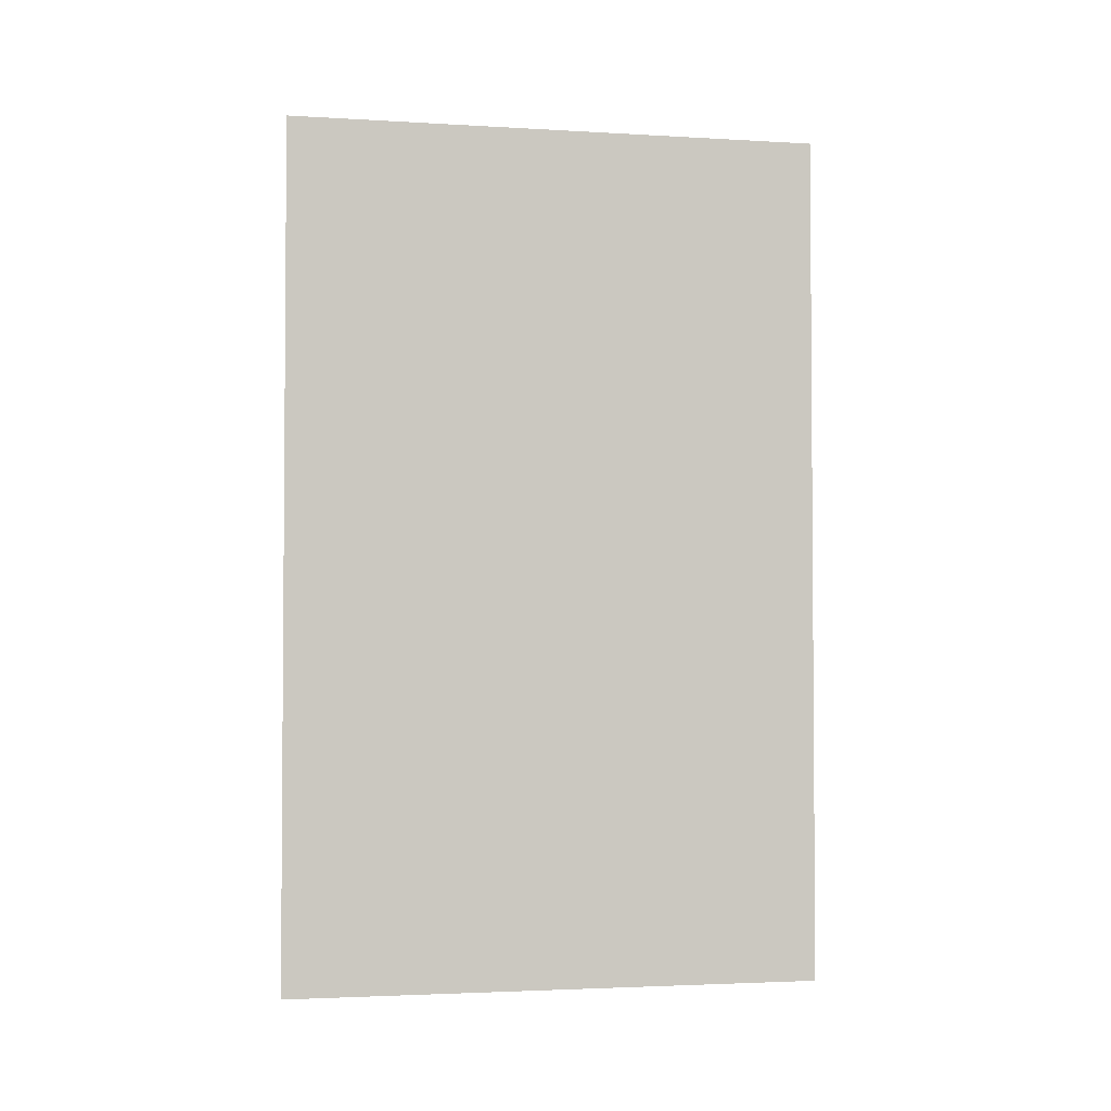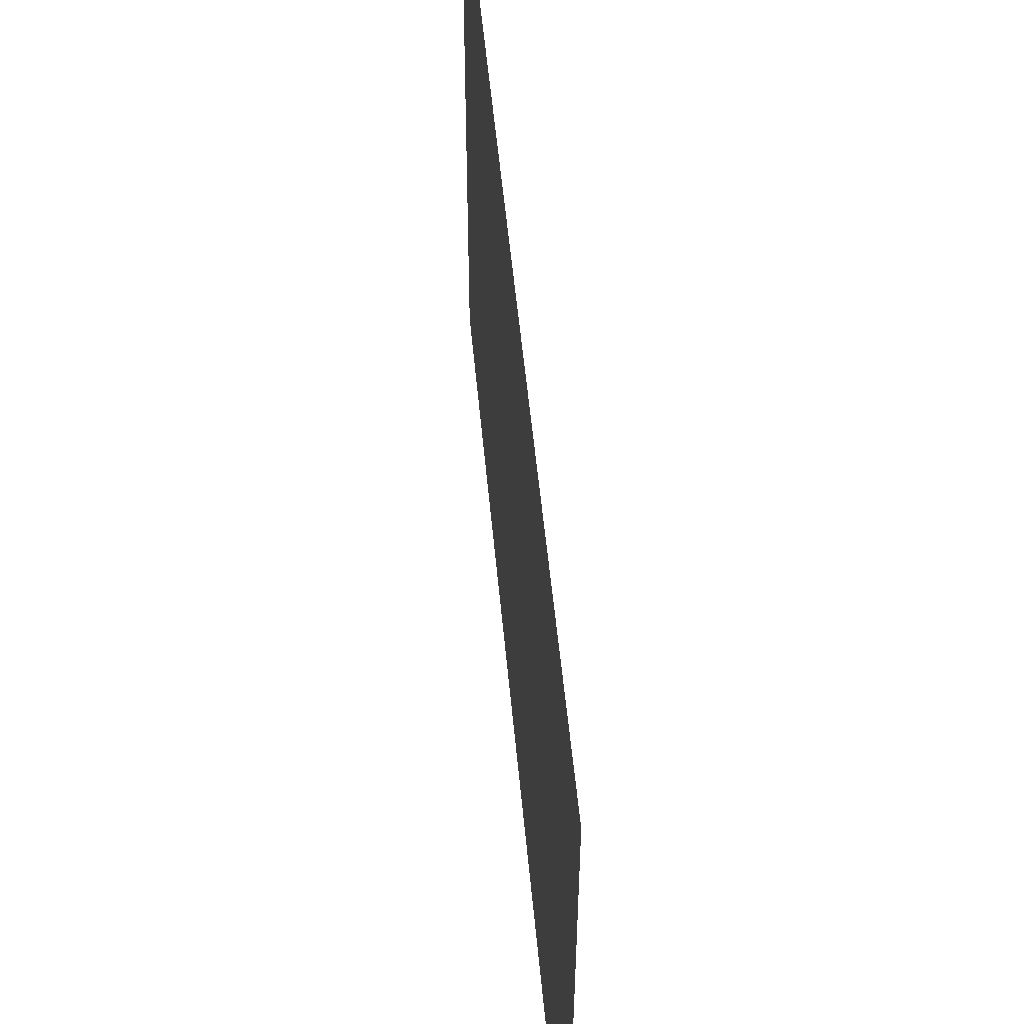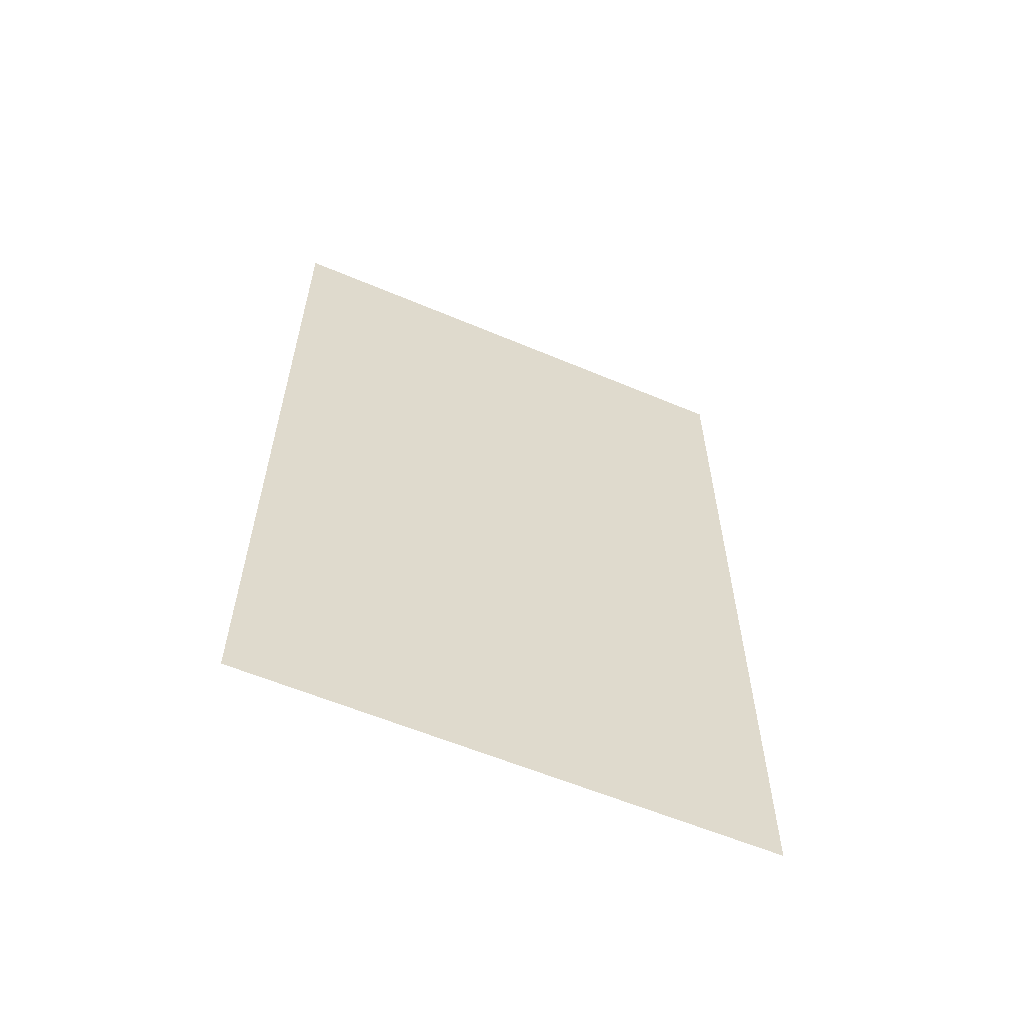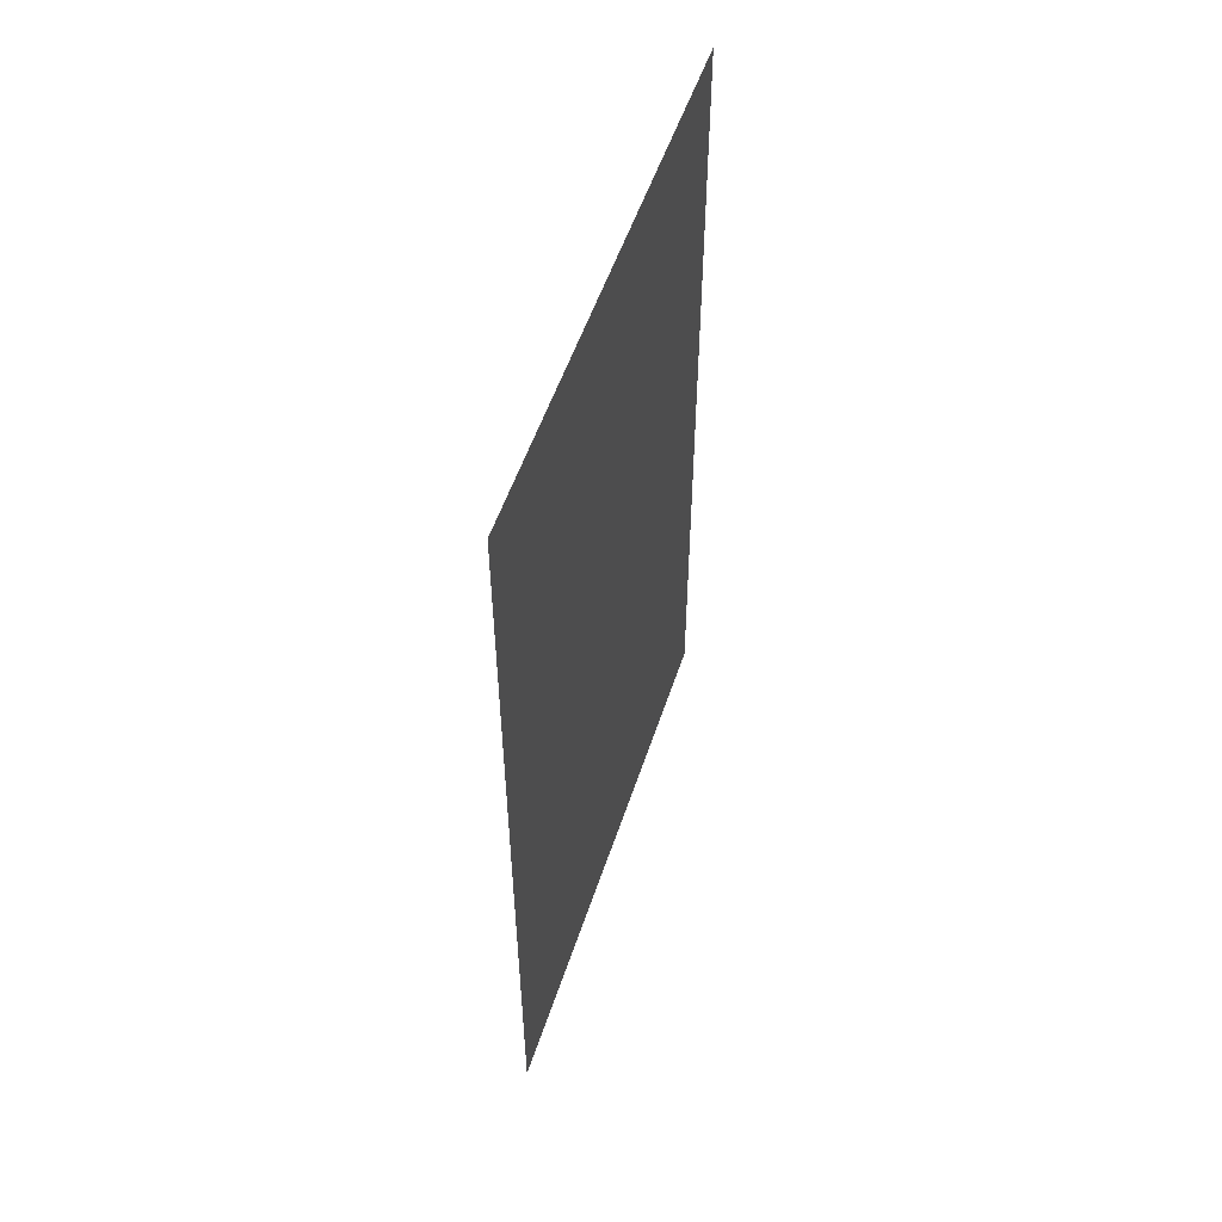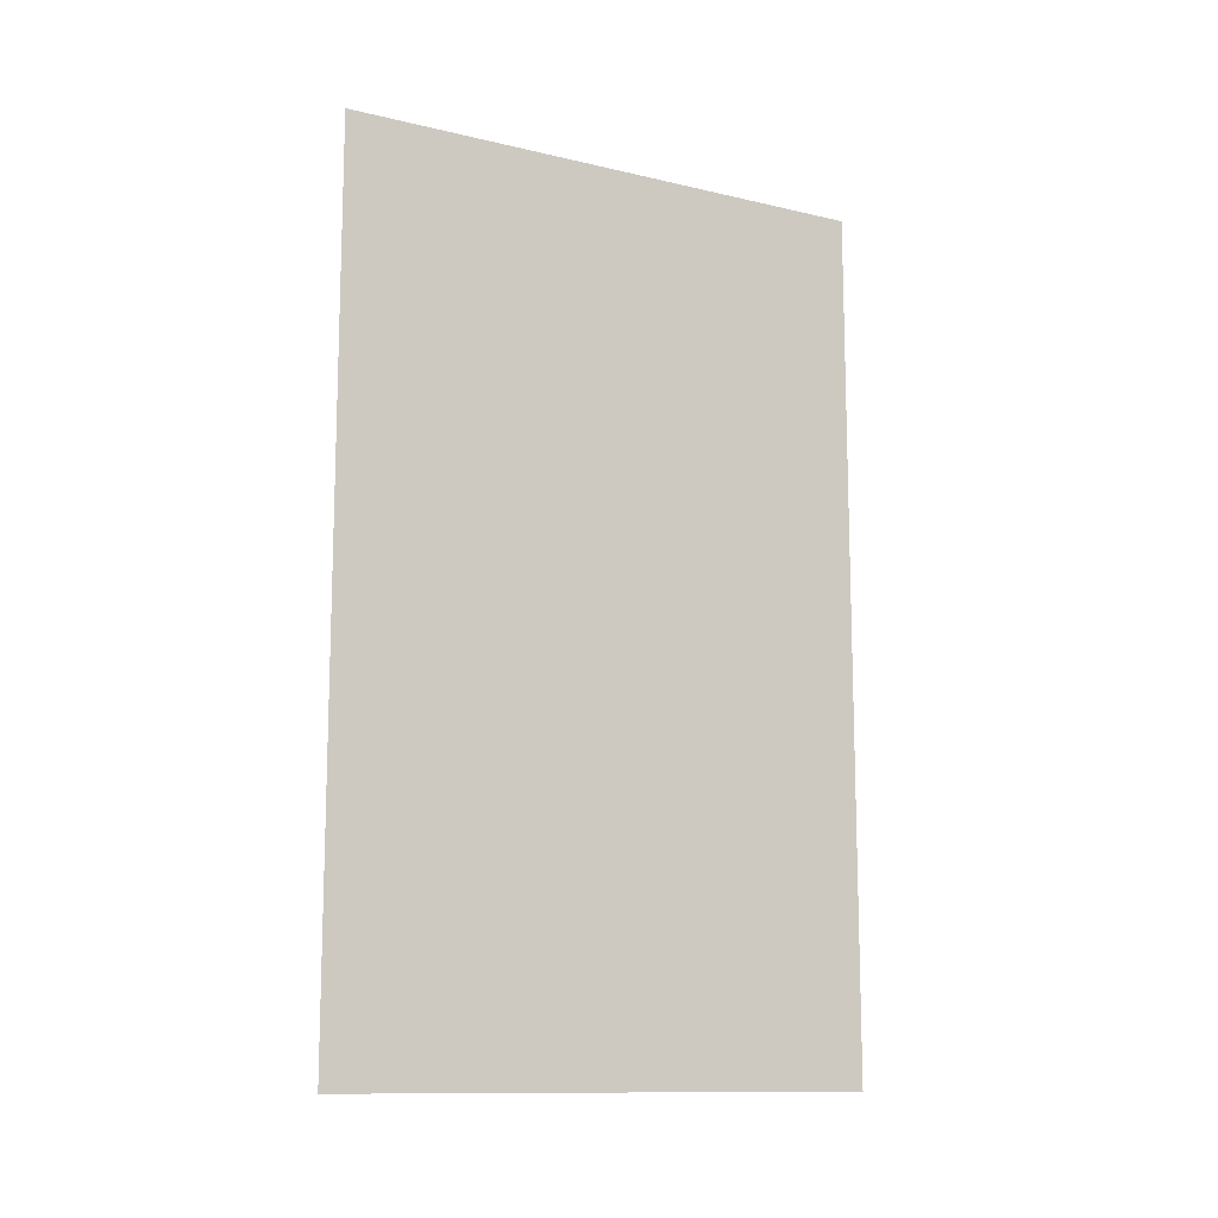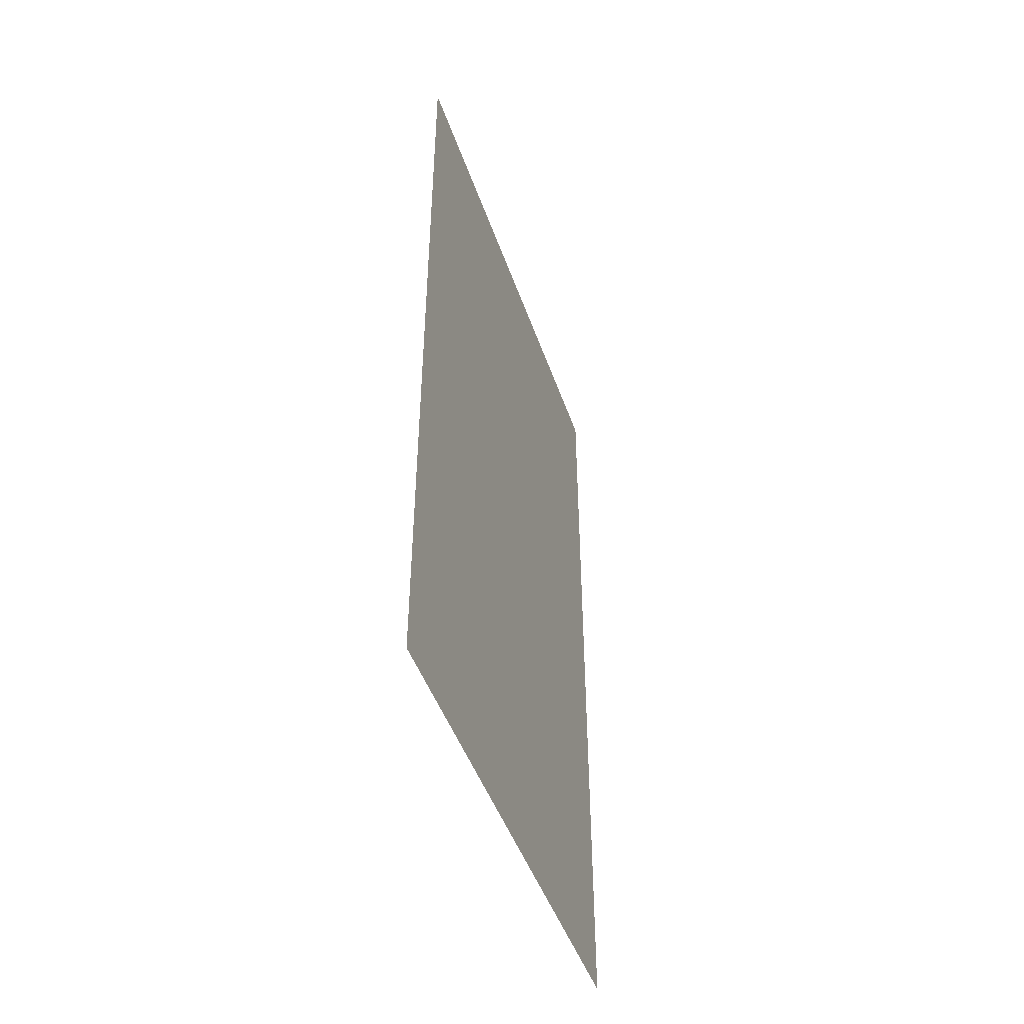
<metadata>
{"format":"obj","ext":"obj","renderer":"f3d","projection":"perspective","resolution":1024,"background":"white","views":[{"elev":-2.7,"azim":-101.6,"up":"+Y"},{"elev":52.7,"azim":174.8,"up":"+Z"},{"elev":-59.1,"azim":66.5,"up":"+Y"},{"elev":53.6,"azim":18.1,"up":"+Y"},{"elev":-12.2,"azim":-119.0,"up":"+Y"},{"elev":-46.5,"azim":-161.4,"up":"+Y"}]}
</metadata>
<code>
v 1.518 9.137 0.7
v 1.518 11.21 0.7
v 1.518 9.137 2
v 1.518 11.21 2
f 1 2 3
f 2 3 4

</code>
